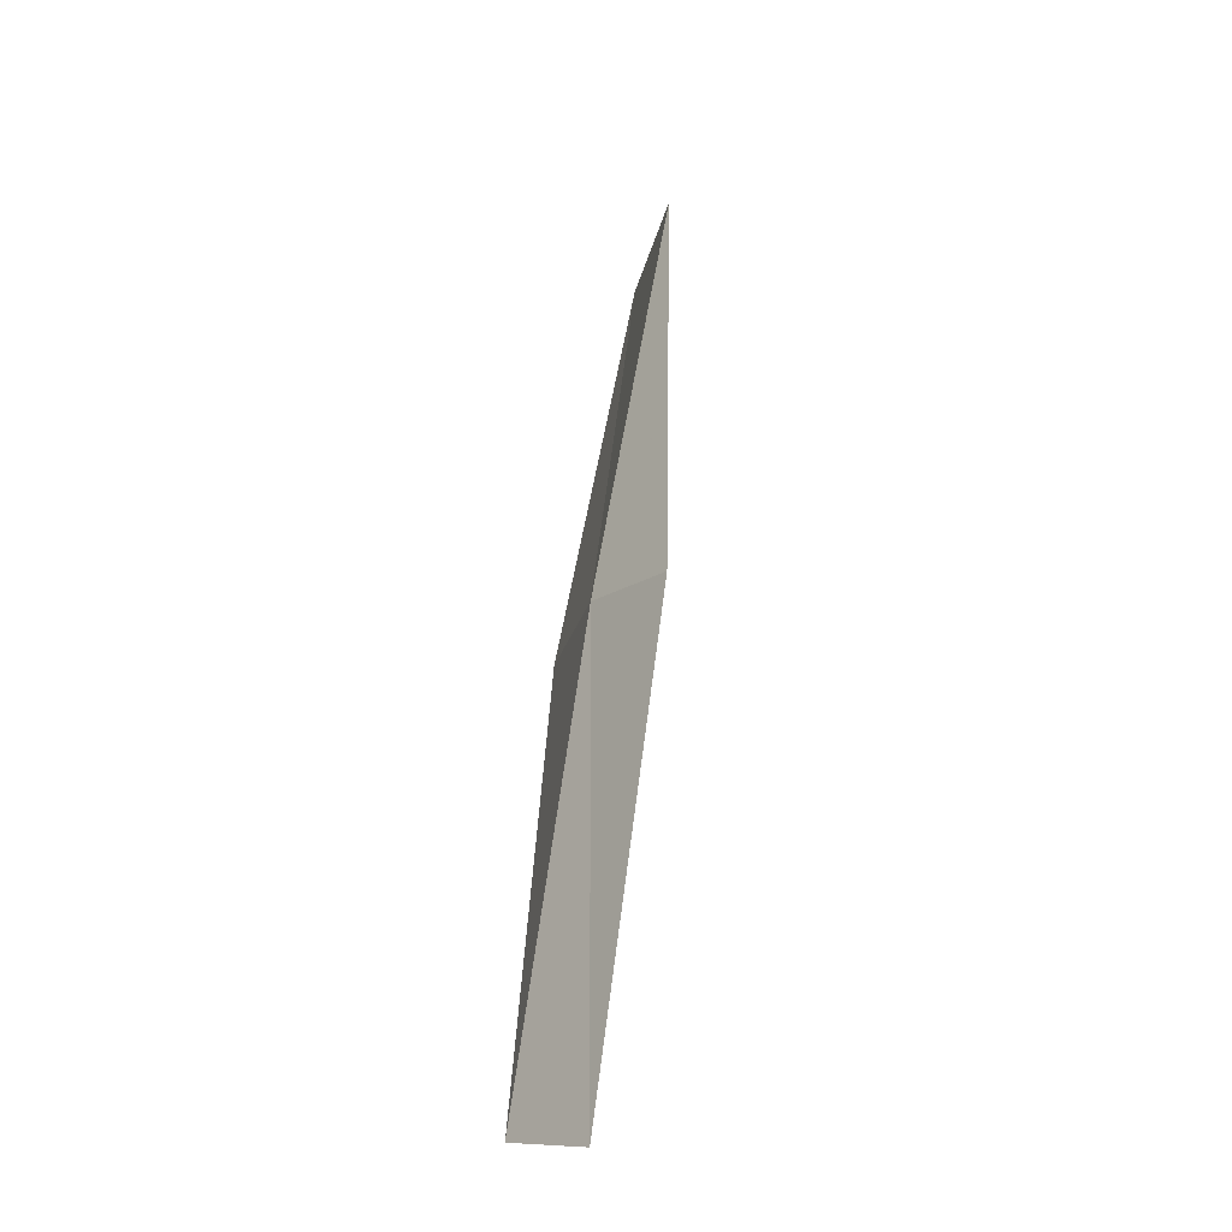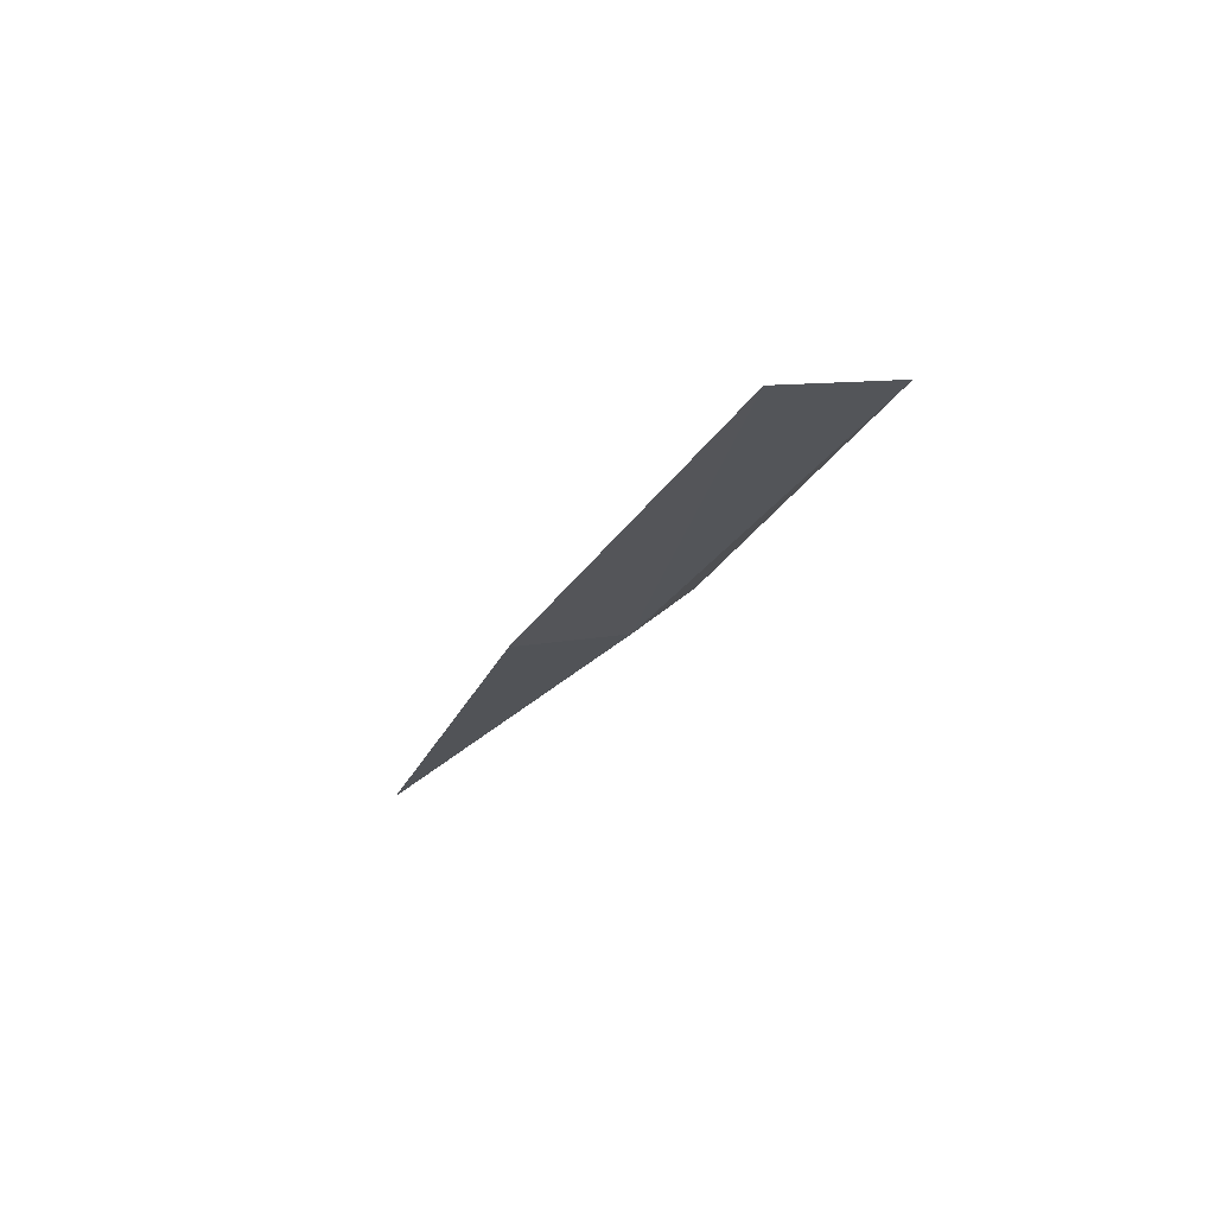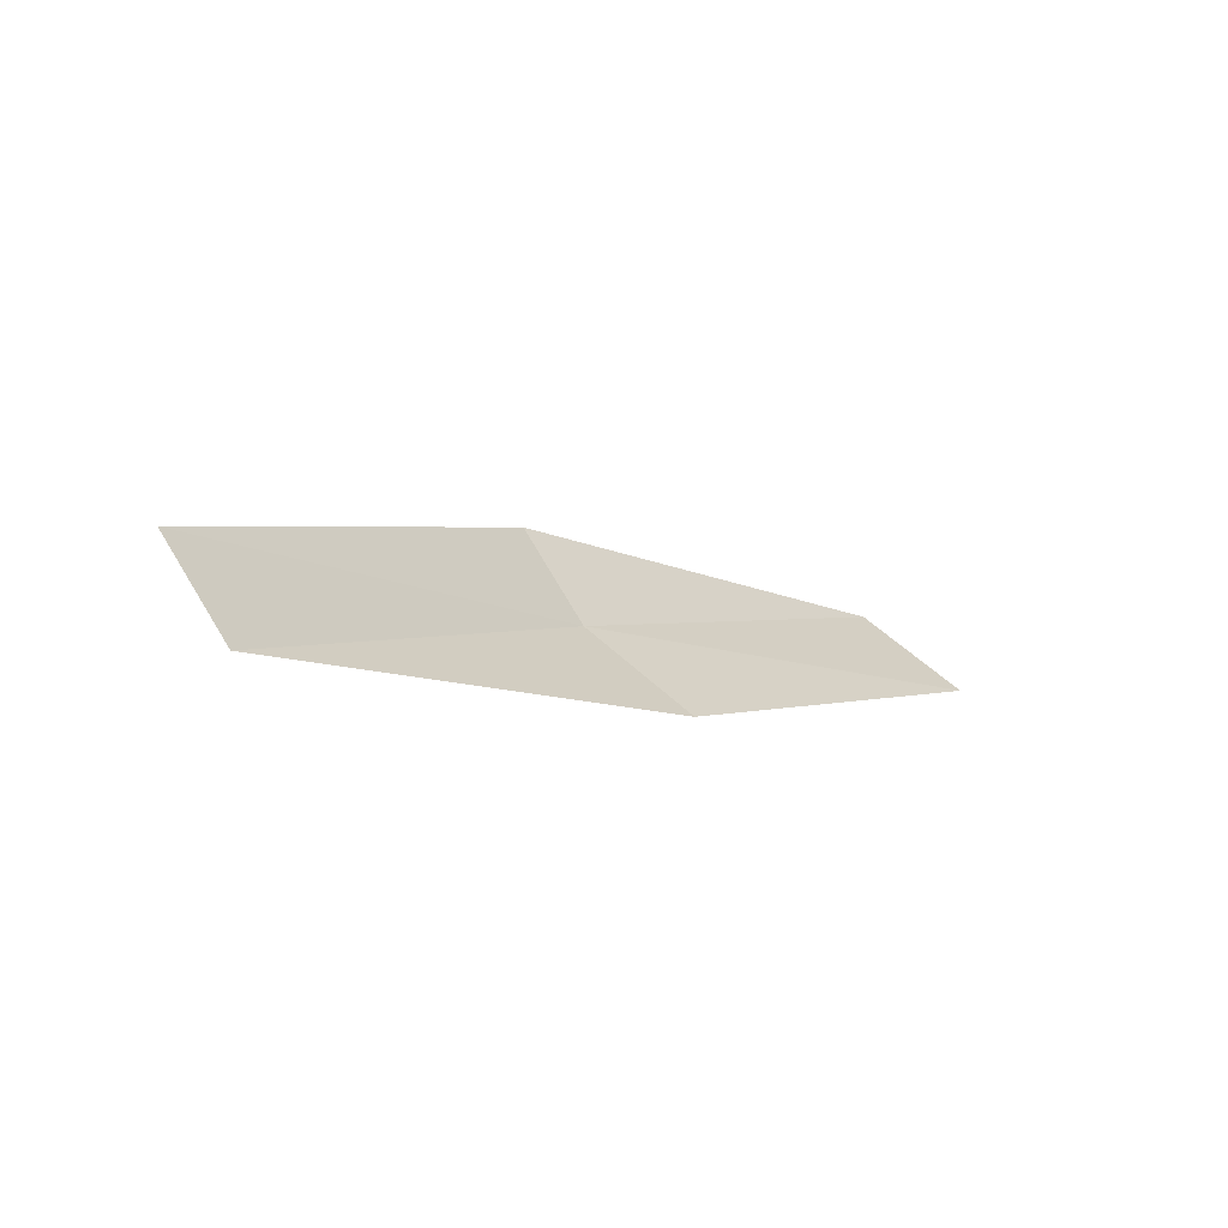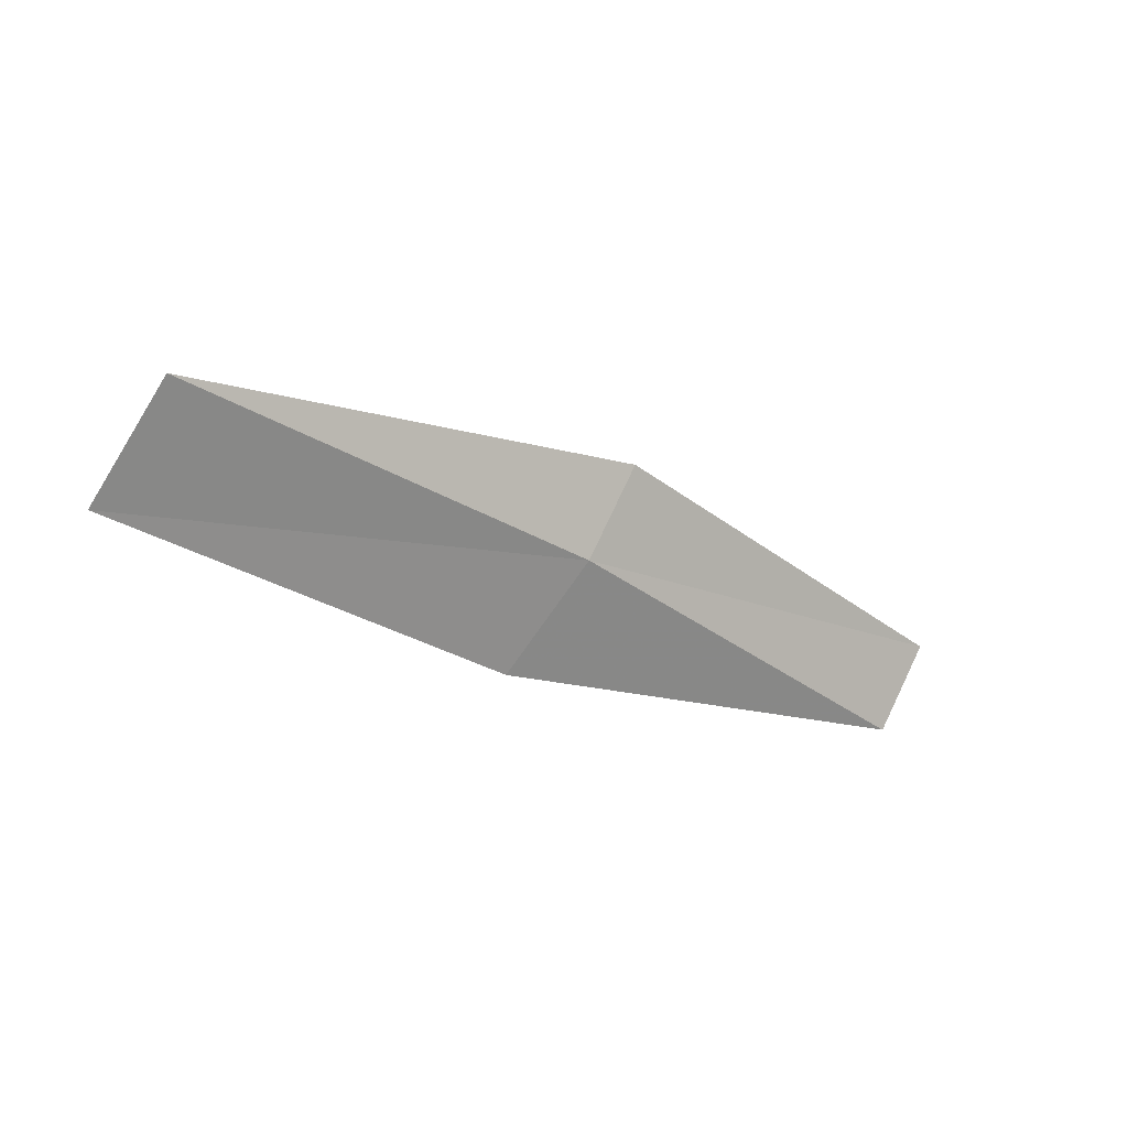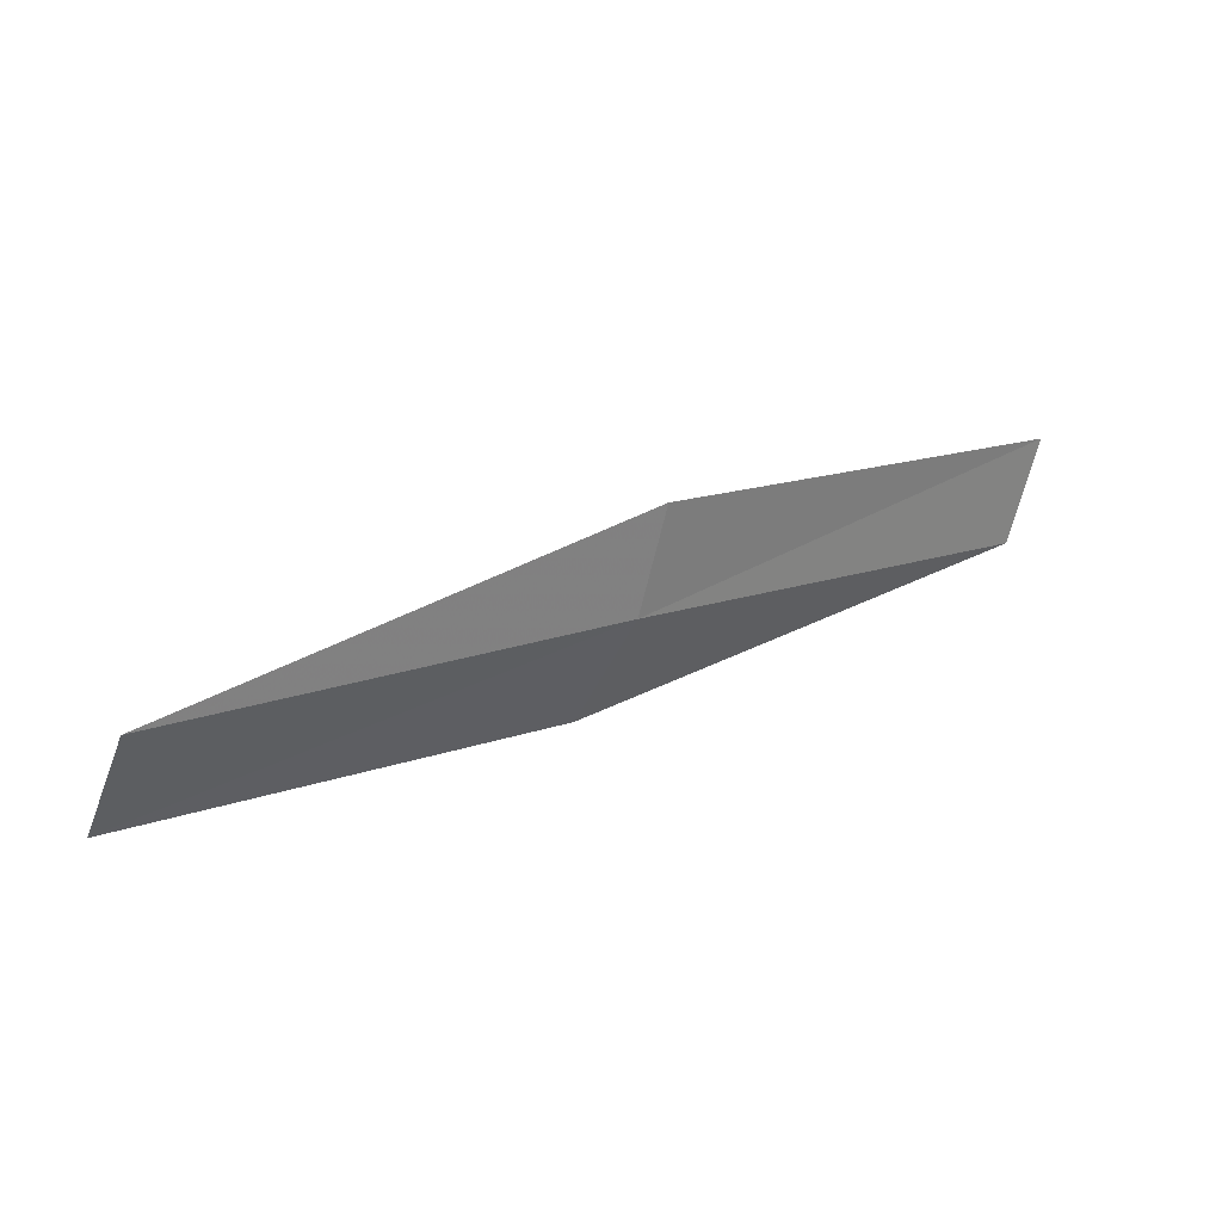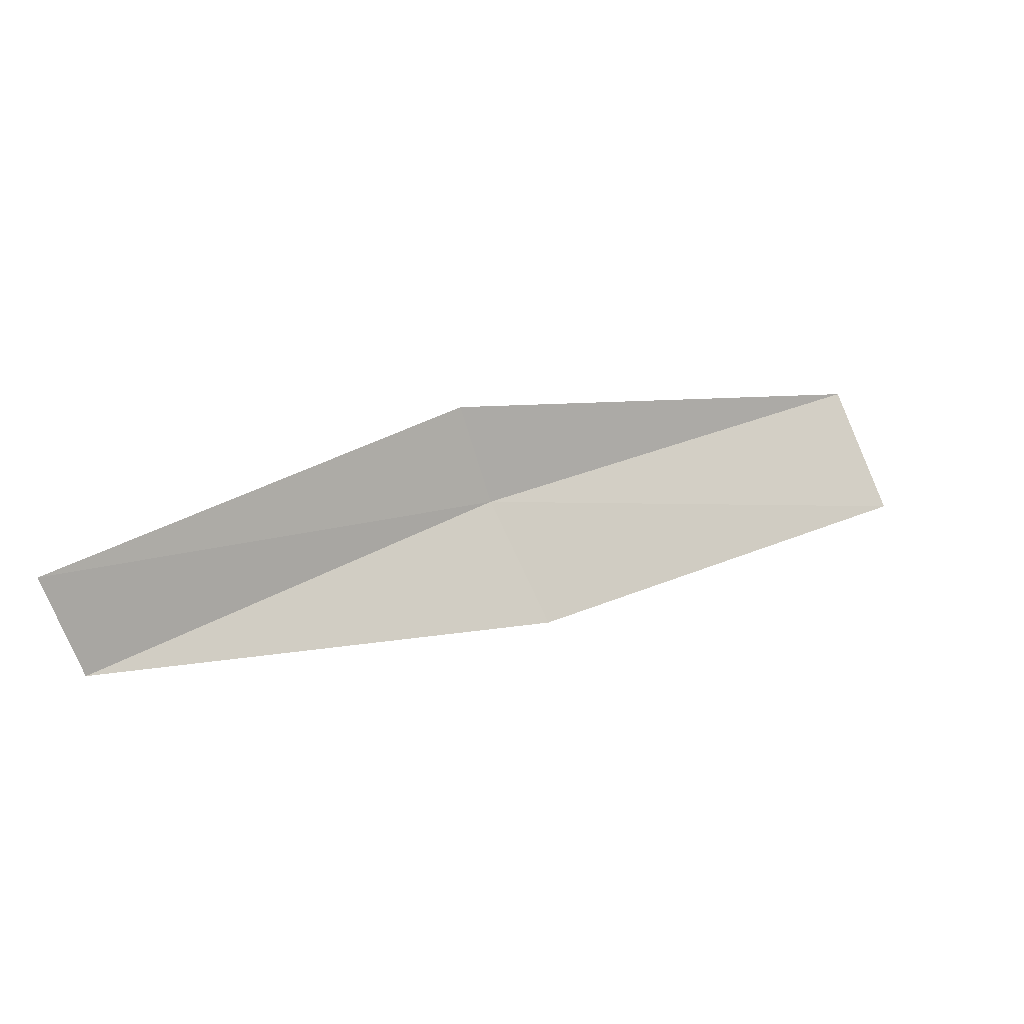
<metadata>
{"format":"obj","ext":"obj","renderer":"f3d","projection":"perspective","resolution":1024,"background":"white","views":[{"elev":27.0,"azim":-68.0,"up":"+Y"},{"elev":-39.2,"azim":92.3,"up":"+Z"},{"elev":14.8,"azim":-21.4,"up":"+Z"},{"elev":-48.7,"azim":170.5,"up":"+Z"},{"elev":77.5,"azim":172.5,"up":"+Y"},{"elev":-33.0,"azim":-4.0,"up":"+Y"}]}
</metadata>
<code>
v -13.11 21.72 10.62
v -10.88 22.94 10.15
v -10.58 22.31 9.843
v -12.75 21.13 10.28
v -13.31 22.05 11.08
v -15.18 20.26 11.09
v -15.4 20.55 11.57
f 1 3 2
f 1 4 3
f 1 2 5
f 1 6 4
f 1 5 7
f 1 7 6

</code>
